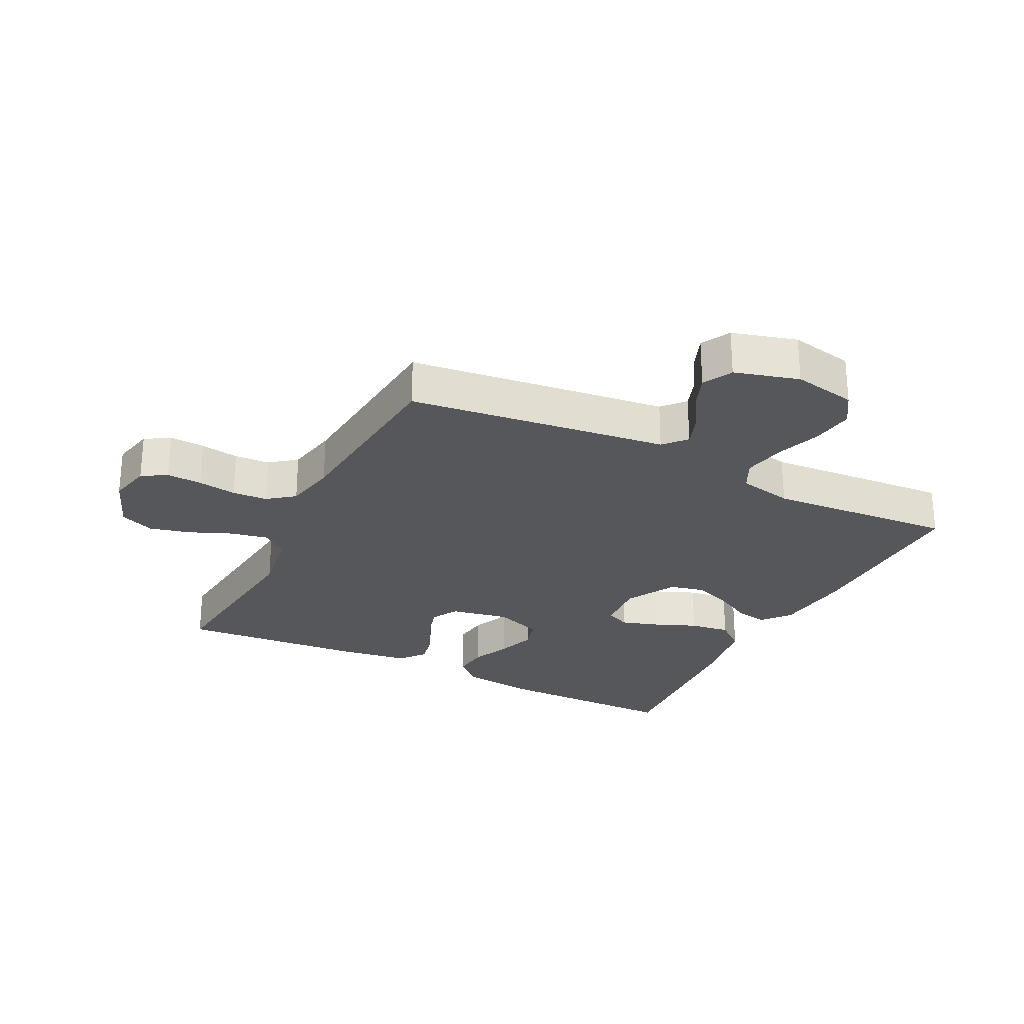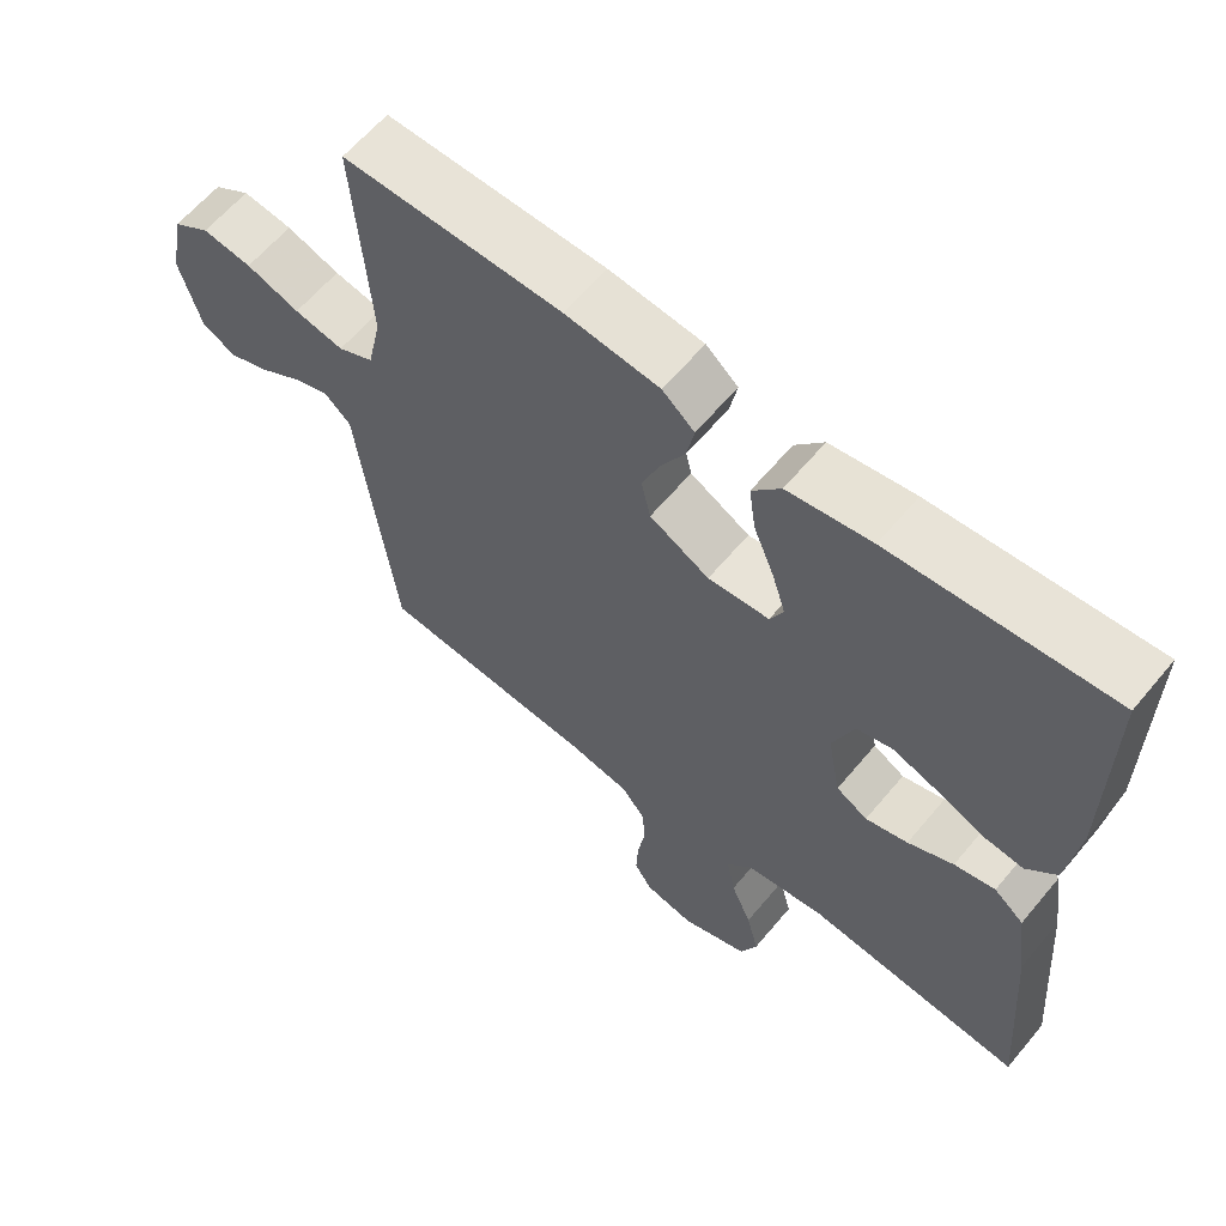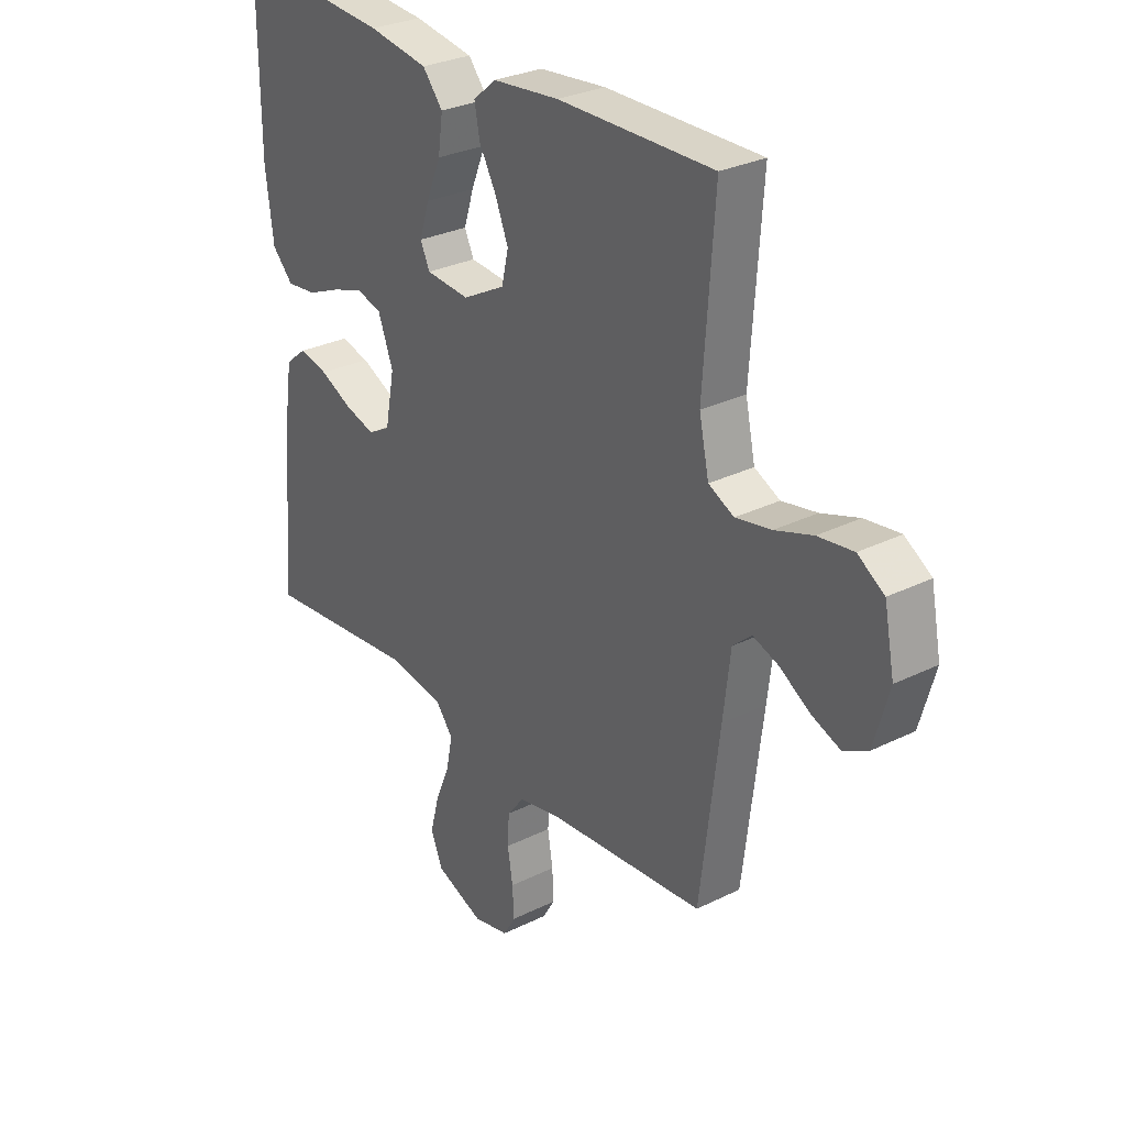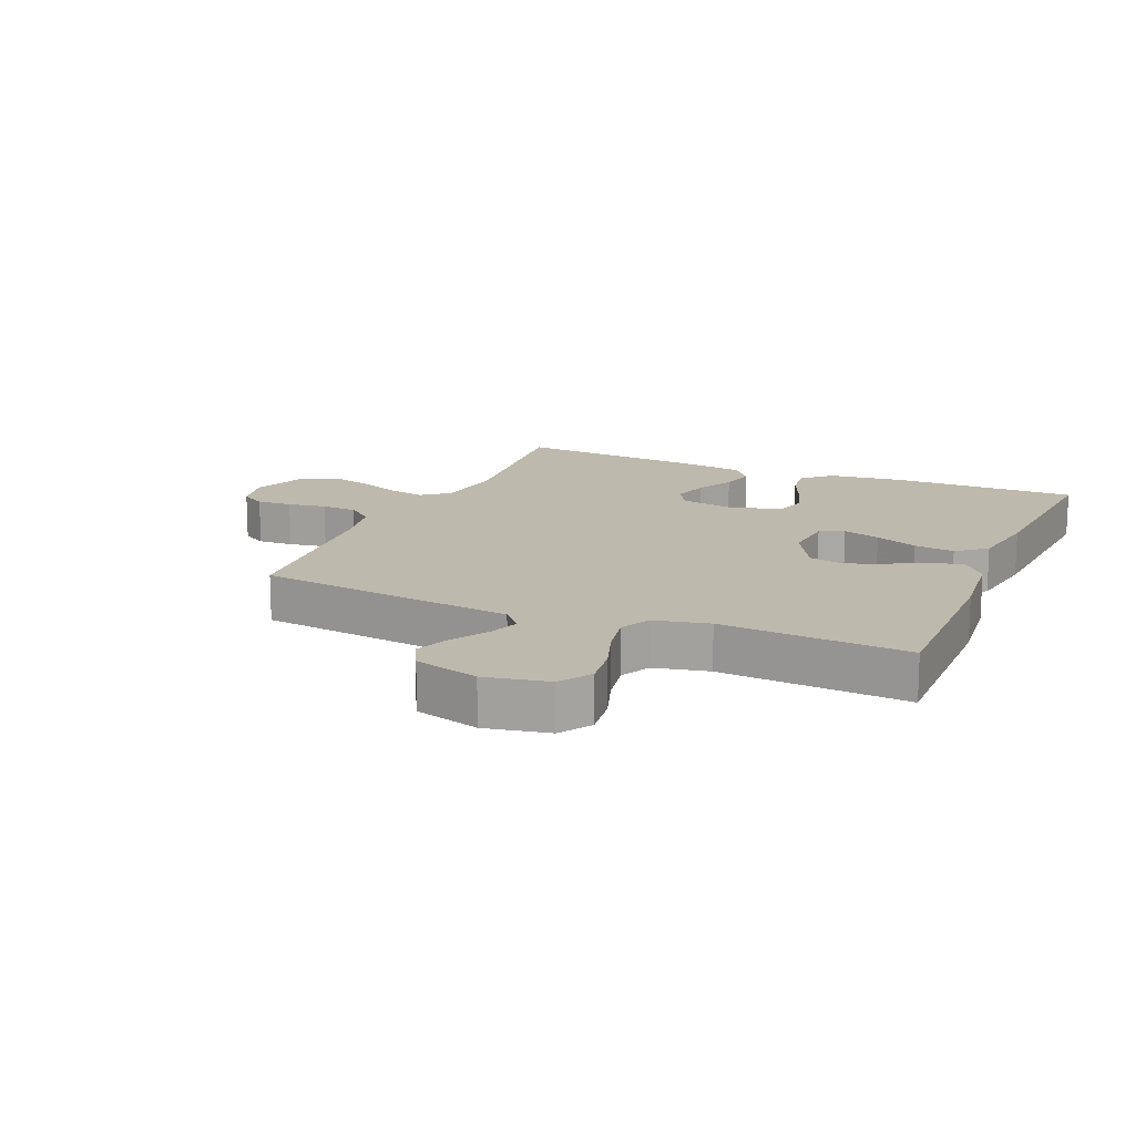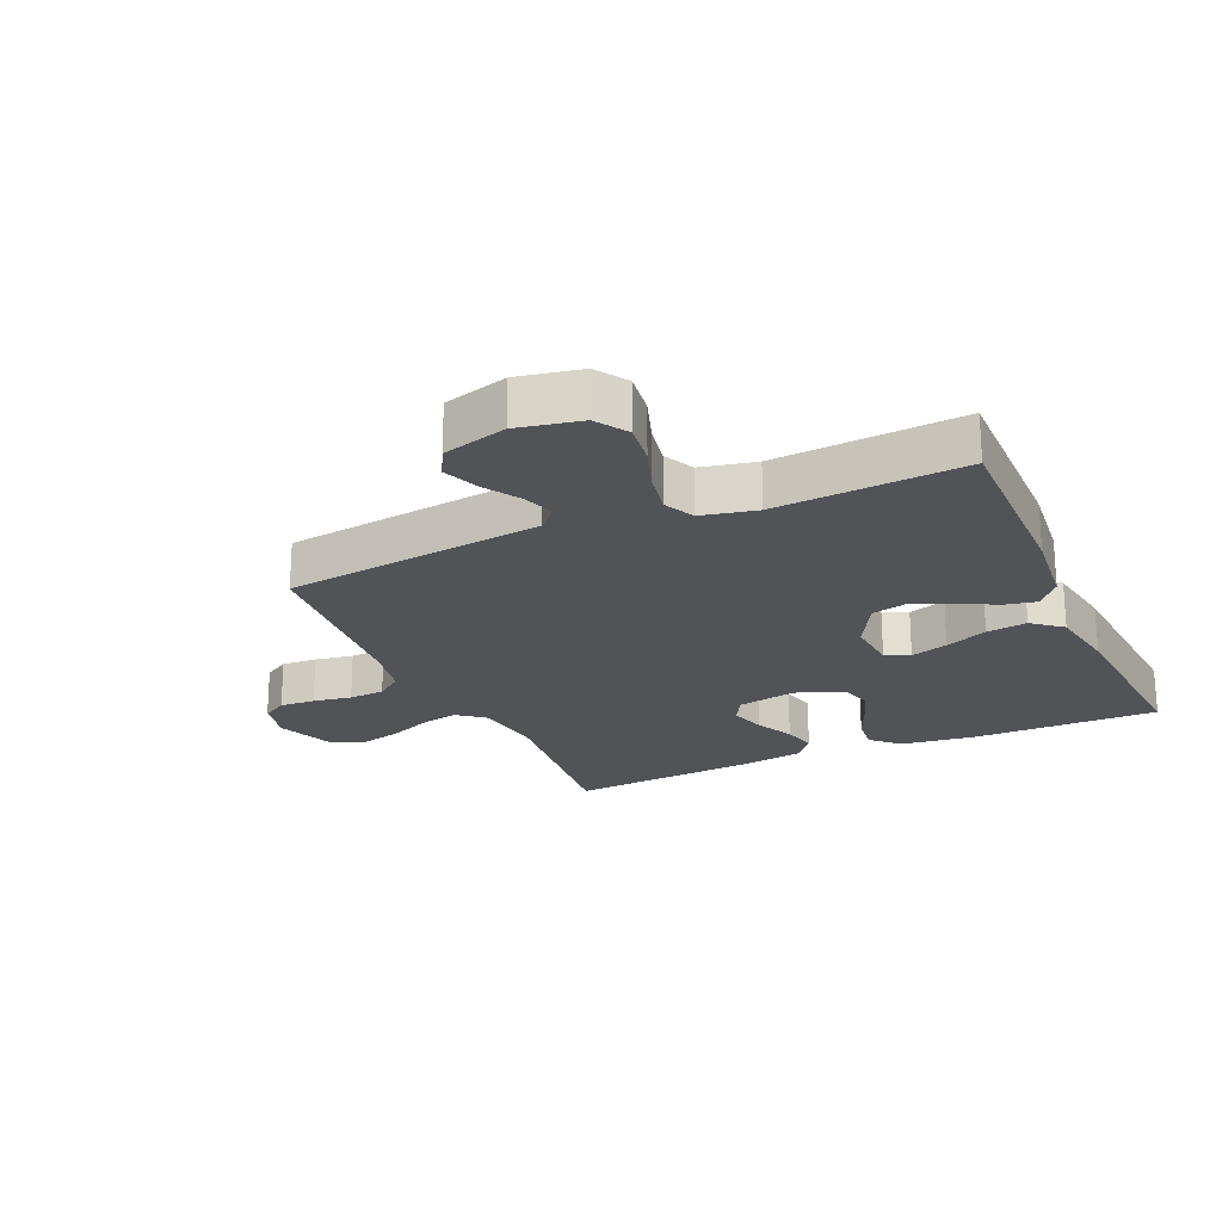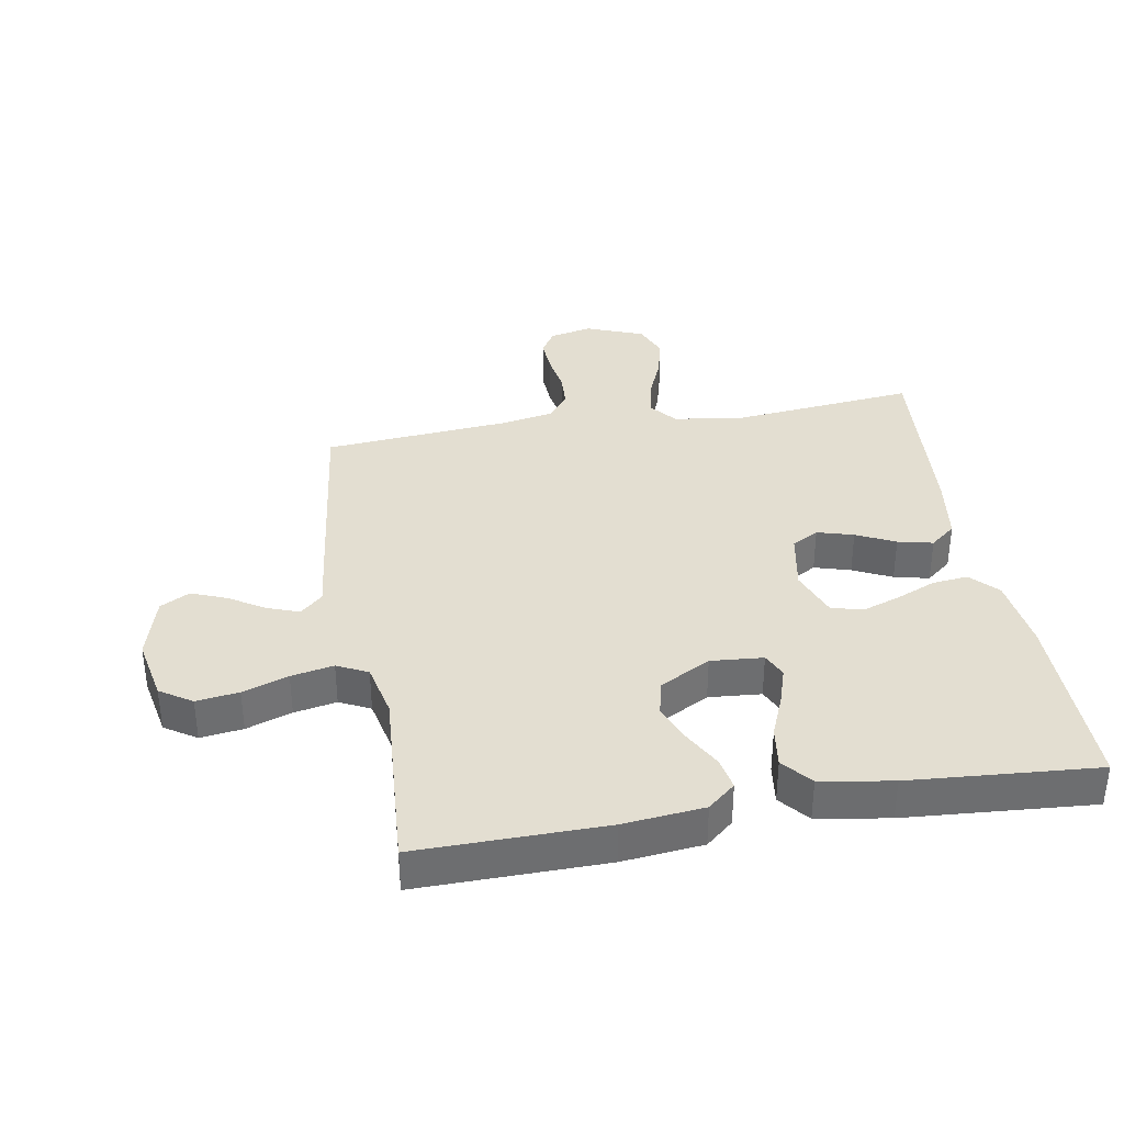
<metadata>
{"format":"obj","ext":"obj","renderer":"f3d","projection":"perspective","resolution":1024,"background":"white","views":[{"elev":-26.5,"azim":-116.7,"up":"+Y"},{"elev":62.1,"azim":39.8,"up":"+Z"},{"elev":29.2,"azim":-126.3,"up":"+Z"},{"elev":15.1,"azim":-66.8,"up":"+Y"},{"elev":-22.2,"azim":-66.0,"up":"+Y"},{"elev":36.2,"azim":-9.9,"up":"+Y"}]}
</metadata>
<code>
v 0.5 0.07 -0.5
v 0.2 0.07 -0.47
v 0.092 0.07 -0.487
v 0.058 0.07 -0.529
v 0.07 0.07 -0.589
v 0.098 0.07 -0.656
v 0.115 0.07 -0.722
v 0.092 0.07 -0.778
v 0 0.07 -0.814
v -0.069 0.07 -0.799
v -0.093 0.07 -0.759
v -0.09 0.07 -0.702
v -0.08 0.07 -0.64
v -0.083 0.07 -0.583
v -0.116 0.07 -0.541
v -0.2 0.07 -0.525
v -0.5 0.07 -0.5
v -0.537 0.07 -0.2
v -0.551 0.07 -0.084
v -0.587 0.07 -0.052
v -0.637 0.07 -0.07
v -0.695 0.07 -0.106
v -0.751 0.07 -0.128
v -0.798 0.07 -0.103
v -0.827 0.07 0
v -0.807 0.07 0.102
v -0.756 0.07 0.135
v -0.688 0.07 0.126
v -0.615 0.07 0.101
v -0.547 0.07 0.088
v -0.498 0.07 0.112
v -0.479 0.07 0.2
v -0.5 0.07 0.5
v -0.2 0.07 0.497
v -0.071 0.07 0.484
v -0.027 0.07 0.447
v -0.037 0.07 0.395
v -0.07 0.07 0.335
v -0.095 0.07 0.273
v -0.082 0.07 0.216
v 0 0.07 0.172
v 0.084 0.07 0.179
v 0.102 0.07 0.218
v 0.083 0.07 0.278
v 0.055 0.07 0.346
v 0.046 0.07 0.411
v 0.085 0.07 0.458
v 0.2 0.07 0.477
v 0.5 0.07 0.5
v 0.499 0.07 0.2
v 0.484 0.07 0.08
v 0.443 0.07 0.037
v 0.386 0.07 0.043
v 0.322 0.07 0.07
v 0.261 0.07 0.091
v 0.211 0.07 0.077
v 0.182 0.07 0
v 0.2 0.07 -0.095
v 0.243 0.07 -0.119
v 0.301 0.07 -0.102
v 0.363 0.07 -0.072
v 0.419 0.07 -0.059
v 0.46 0.07 -0.092
v 0.476 0.07 -0.2
v 0.5 0 -0.5
v 0.2 0 -0.47
v 0.092 0 -0.487
v 0.058 0 -0.529
v 0.07 0 -0.589
v 0.098 0 -0.656
v 0.115 0 -0.722
v 0.092 0 -0.778
v 0 0 -0.814
v -0.069 0 -0.799
v -0.093 0 -0.759
v -0.09 0 -0.702
v -0.08 0 -0.64
v -0.083 0 -0.583
v -0.116 0 -0.541
v -0.2 0 -0.525
v -0.5 0 -0.5
v -0.537 0 -0.2
v -0.551 0 -0.084
v -0.587 0 -0.052
v -0.637 0 -0.07
v -0.695 0 -0.106
v -0.751 0 -0.128
v -0.798 0 -0.103
v -0.827 0 0
v -0.807 0 0.102
v -0.756 0 0.135
v -0.688 0 0.126
v -0.615 0 0.101
v -0.547 0 0.088
v -0.498 0 0.112
v -0.479 0 0.2
v -0.5 0 0.5
v -0.2 0 0.497
v -0.071 0 0.484
v -0.027 0 0.447
v -0.037 0 0.395
v -0.07 0 0.335
v -0.095 0 0.273
v -0.082 0 0.216
v 0 0 0.172
v 0.084 0 0.179
v 0.102 0 0.218
v 0.083 0 0.278
v 0.055 0 0.346
v 0.046 0 0.411
v 0.085 0 0.458
v 0.2 0 0.477
v 0.5 0 0.5
v 0.499 0 0.2
v 0.484 0 0.08
v 0.443 0 0.037
v 0.386 0 0.043
v 0.322 0 0.07
v 0.261 0 0.091
v 0.211 0 0.077
v 0.182 0 0
v 0.2 0 -0.095
v 0.243 0 -0.119
v 0.301 0 -0.102
v 0.363 0 -0.072
v 0.419 0 -0.059
v 0.46 0 -0.092
v 0.476 0 -0.2
f 64 1 2
f 63 64 2
f 62 63 2
f 61 62 2
f 60 61 2
f 59 60 2 3
f 58 59 3 4
f 57 58 4
f 52 53 54
f 51 52 54
f 50 51 54
f 49 50 54
f 48 49 54
f 47 48 54
f 46 47 54
f 45 46 54
f 44 45 54
f 43 44 54 55
f 42 43 55 56
f 36 37 38
f 35 36 38
f 34 35 38
f 33 34 38
f 32 33 38
f 31 32 38 39
f 30 31 39 40
f 27 28 29
f 26 27 29
f 25 26 29
f 24 25 29
f 23 24 29
f 22 23 29
f 21 22 29
f 20 21 29 30
f 30 40 41
f 20 30 41
f 19 20 41
f 42 56 57
f 41 42 57
f 19 41 57
f 18 19 57
f 17 18 57
f 16 17 57
f 11 12 13
f 10 11 13
f 9 10 13
f 8 9 13
f 7 8 13
f 6 7 13
f 5 6 13
f 15 16 57 4
f 4 5 13 14
f 4 14 15
f 66 65 128
f 66 128 127
f 66 127 126
f 66 126 125
f 66 125 124
f 67 66 124 123
f 68 67 123 122
f 68 122 121
f 118 117 116
f 118 116 115
f 118 115 114
f 118 114 113
f 118 113 112
f 118 112 111
f 118 111 110
f 118 110 109
f 118 109 108
f 119 118 108 107
f 120 119 107 106
f 102 101 100
f 102 100 99
f 102 99 98
f 102 98 97
f 102 97 96
f 103 102 96 95
f 104 103 95 94
f 93 92 91
f 93 91 90
f 93 90 89
f 93 89 88
f 93 88 87
f 93 87 86
f 93 86 85
f 94 93 85 84
f 105 104 94
f 105 94 84
f 105 84 83
f 121 120 106
f 121 106 105
f 121 105 83
f 121 83 82
f 121 82 81
f 121 81 80
f 77 76 75
f 77 75 74
f 77 74 73
f 77 73 72
f 77 72 71
f 77 71 70
f 77 70 69
f 68 121 80 79
f 78 77 69 68
f 79 78 68
f 1 65 66 2
f 2 66 67 3
f 3 67 68 4
f 4 68 69 5
f 5 69 70 6
f 6 70 71 7
f 7 71 72 8
f 8 72 73 9
f 9 73 74 10
f 10 74 75 11
f 11 75 76 12
f 12 76 77 13
f 13 77 78 14
f 14 78 79 15
f 15 79 80 16
f 16 80 81 17
f 17 81 82 18
f 18 82 83 19
f 19 83 84 20
f 20 84 85 21
f 21 85 86 22
f 22 86 87 23
f 23 87 88 24
f 24 88 89 25
f 25 89 90 26
f 26 90 91 27
f 27 91 92 28
f 28 92 93 29
f 29 93 94 30
f 30 94 95 31
f 31 95 96 32
f 32 96 97 33
f 33 97 98 34
f 34 98 99 35
f 35 99 100 36
f 36 100 101 37
f 37 101 102 38
f 38 102 103 39
f 39 103 104 40
f 40 104 105 41
f 41 105 106 42
f 42 106 107 43
f 43 107 108 44
f 44 108 109 45
f 45 109 110 46
f 46 110 111 47
f 47 111 112 48
f 48 112 113 49
f 49 113 114 50
f 50 114 115 51
f 51 115 116 52
f 52 116 117 53
f 53 117 118 54
f 54 118 119 55
f 55 119 120 56
f 56 120 121 57
f 57 121 122 58
f 58 122 123 59
f 59 123 124 60
f 60 124 125 61
f 61 125 126 62
f 62 126 127 63
f 63 127 128 64
f 64 128 65 1

</code>
